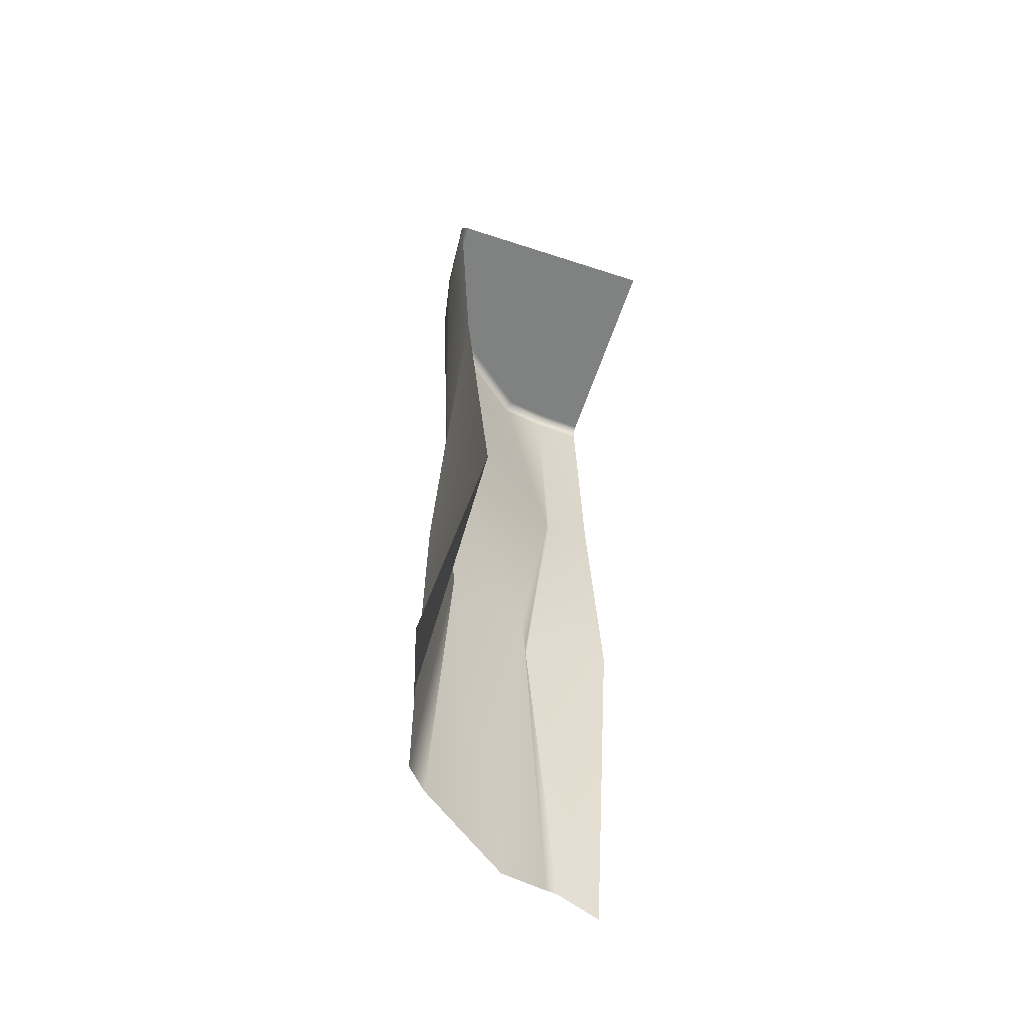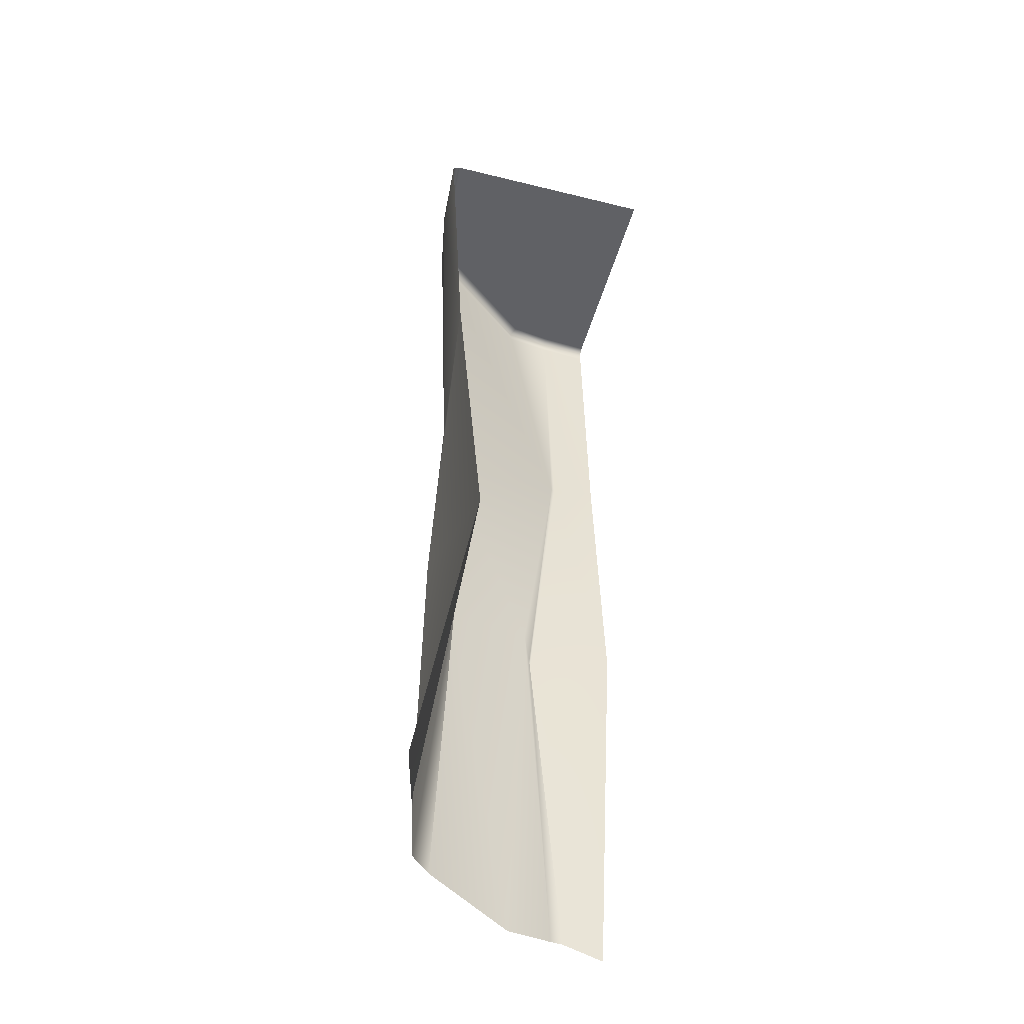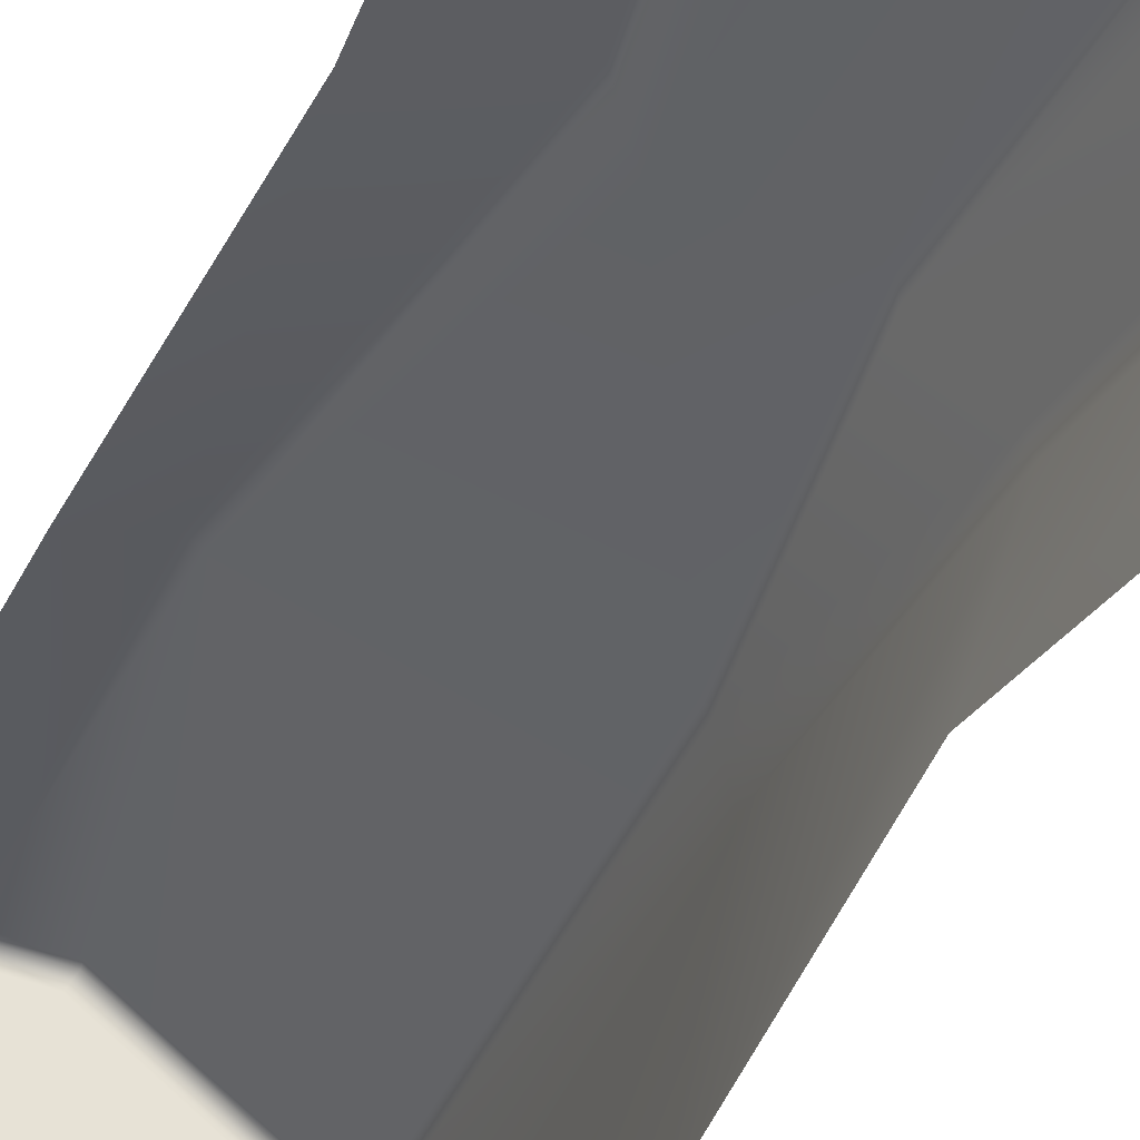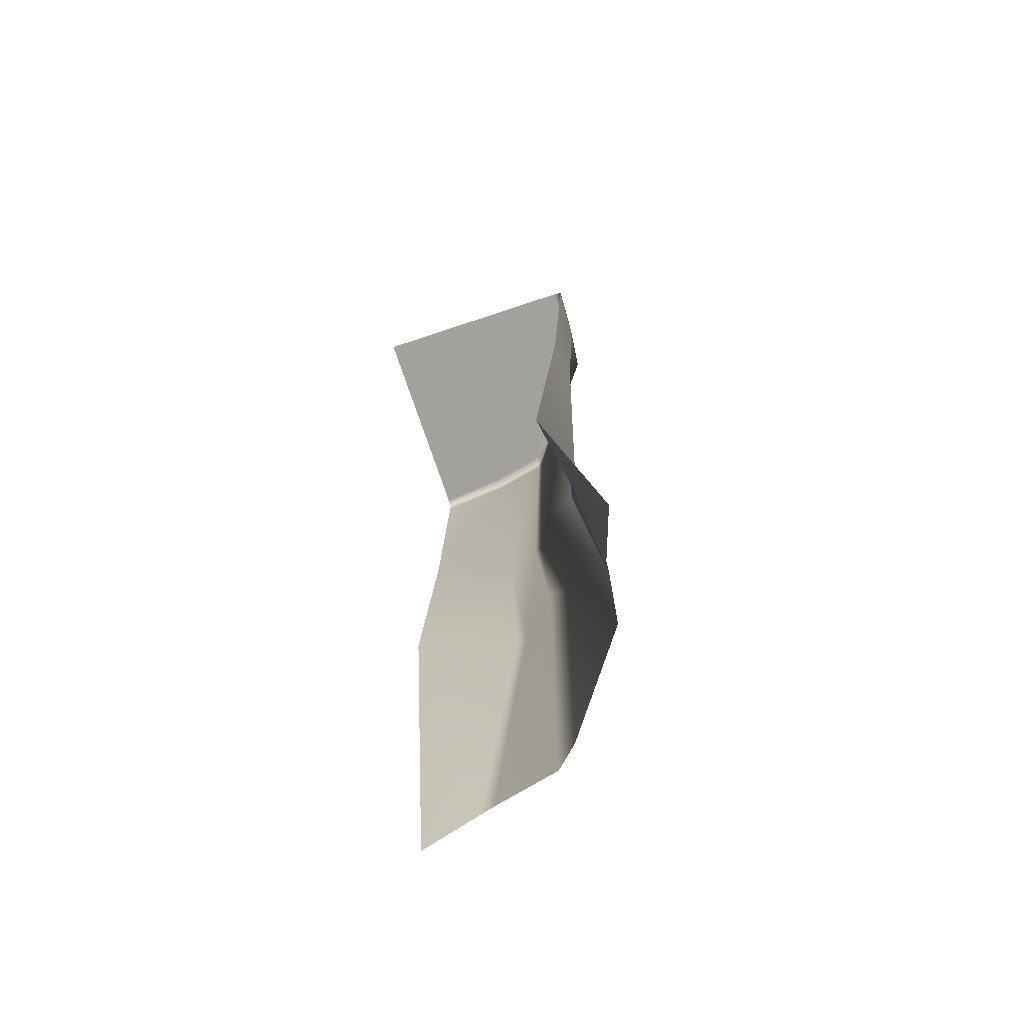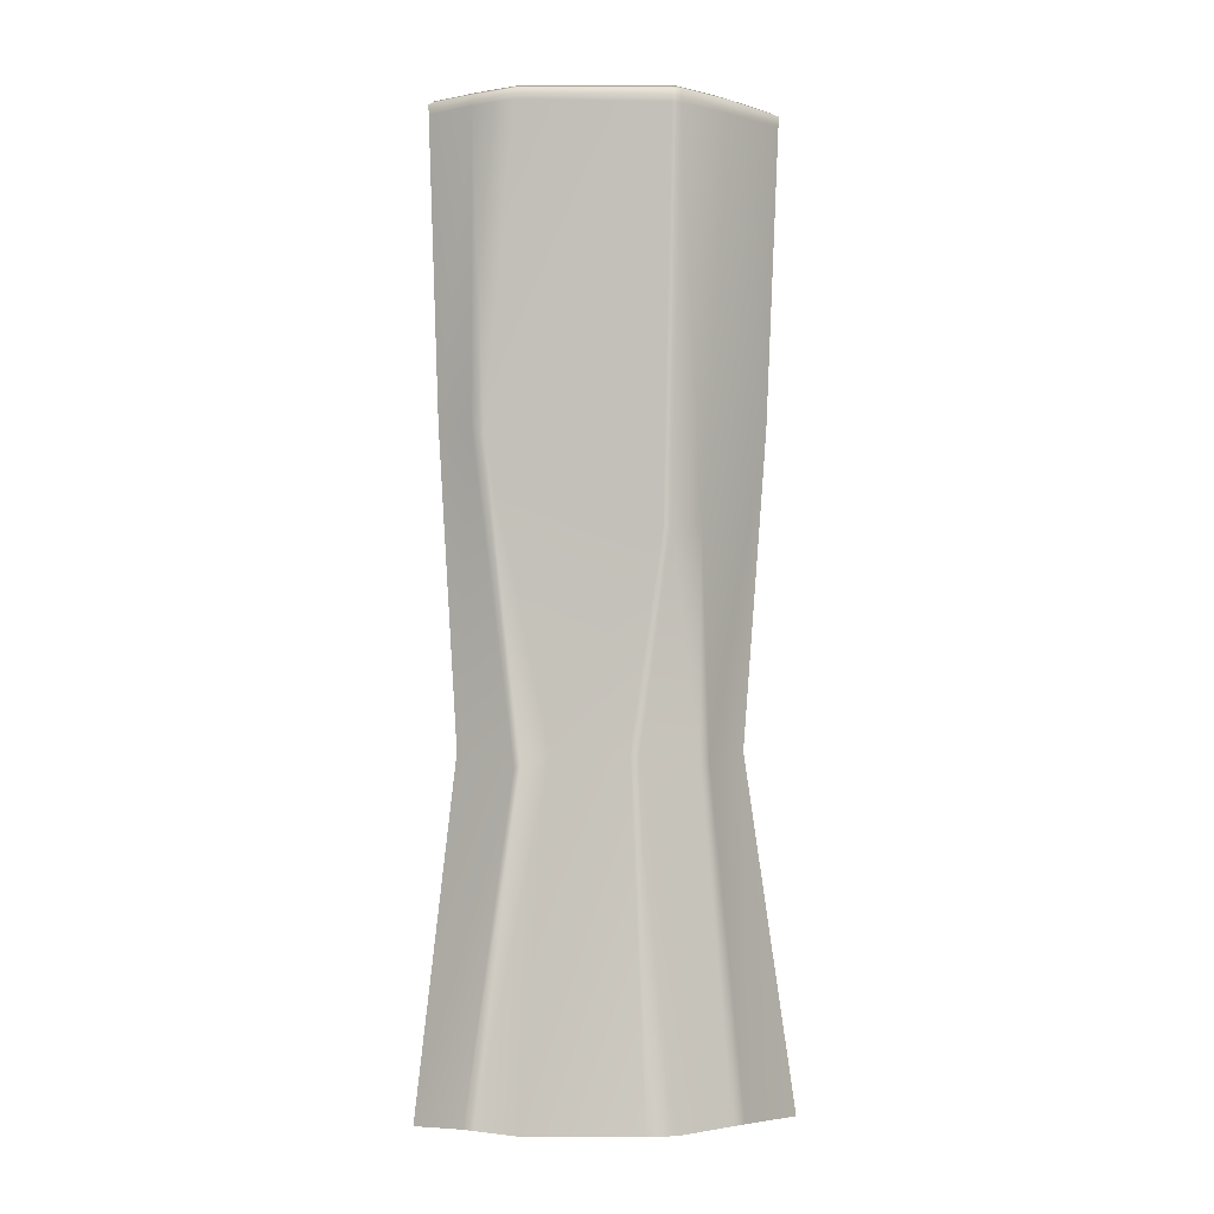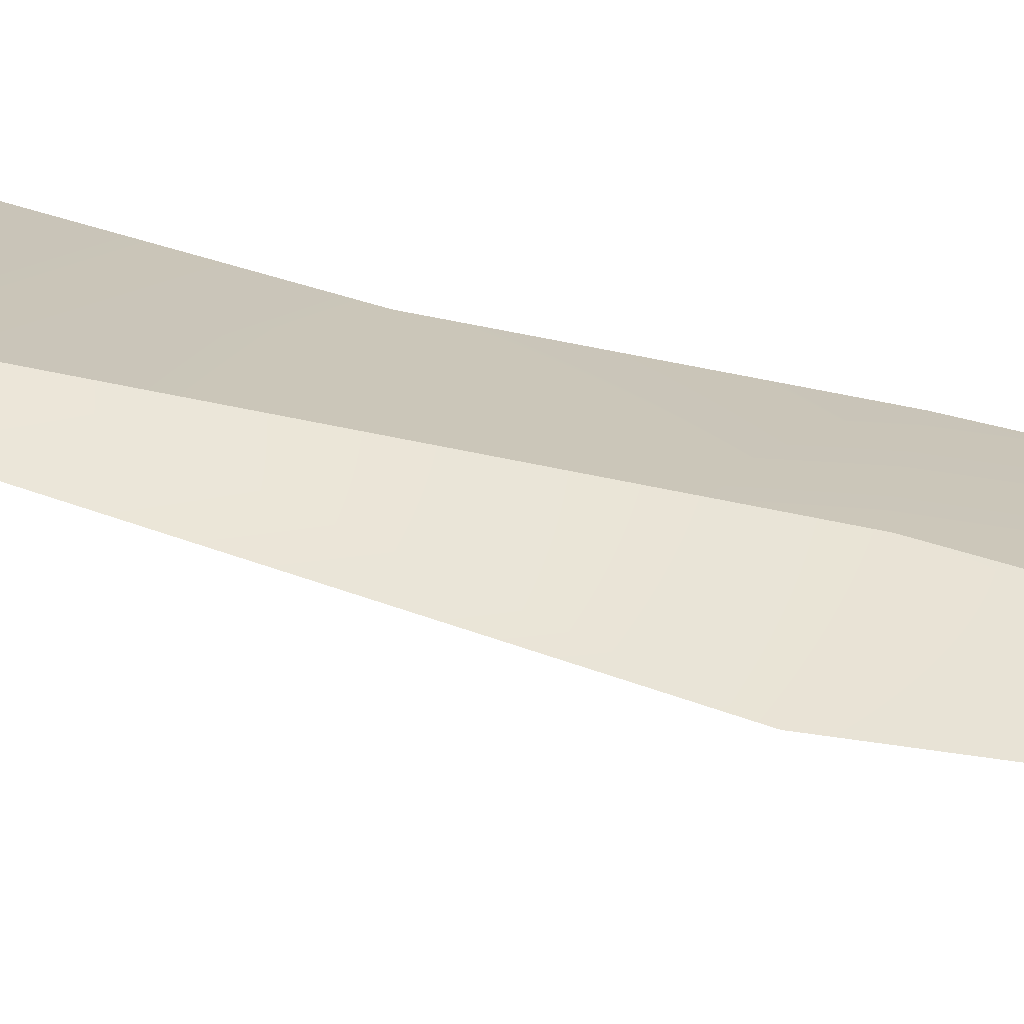
<metadata>
{"format":"obj","ext":"obj","renderer":"f3d","projection":"perspective","resolution":1024,"background":"white","views":[{"elev":-60.3,"azim":161.5,"up":"+Y"},{"elev":-47.8,"azim":164.5,"up":"+Y"},{"elev":-33.6,"azim":-20.4,"up":"+Z"},{"elev":-72.1,"azim":-71.6,"up":"+Y"},{"elev":-2.2,"azim":37.6,"up":"+Y"},{"elev":46.0,"azim":-70.9,"up":"+Z"}]}
</metadata>
<code>
g m_sp_cliff_01
v -0.6 -1.814e-08 0.5751
v -0.4714 -1.814e-08 0.5689
v -0.4695 -0.01244 0.5904
v -0.6 -0.01244 0.5967
v -0.6 0 0
v -0.3612 -1.814e-08 0.5552
v -0.07836 -1.814e-08 0.3378
v -0.07097 -1.814e-08 0.3318
v -0.0408 -1.814e-08 0.1845
v -0.02494 3.722e-09 -3.815e-08
v -0.003341 -0.01244 0
v -0.01946 -0.01244 0.1877
v -0.05048 -0.01244 0.3391
v -0.3478 -0.01244 0.5763
v -0.06363 -0.01244 0.3554
v -0.4694 -0.8031 0.5442
v -0.4873 -0.7805 0.569
v -0.4701 -0.03599 0.5898
v -0.3515 -0.03669 0.5753
v -0.0647 -0.04333 0.3551
v -0.09846 -1.02 0.3458
v -0.3519 -1.545 0.4426
v -0.1373 -1.537 0.4206
v -0.3834 -1.569 0.5111
v -0.391 -1.575 0.5277
v -0.6 -1.543 0.4893
v -0.6 -0.7675 0.5581
v -0.6 -2.399 0.6367
v -0.4842 -2.399 0.5944
v -0.4535 -2.399 0.5915
v -0.3416 -2.399 0.5755
v -0.08775 -1.019 0.3267
v -0.1407 -1.551 0.3769
v -0.6 -0.03661 0.5954
v -0.06363 -0.01244 0.3554
v -0.3478 -0.01244 0.5763
v -0.4695 -0.01244 0.5904
v -0.6 -0.01244 0.5967
v -0.04189 -0.7675 0
v -0.06182 -1.009 0.244
v -0.02076 -0.04299 0.1895
v -0.004575 -0.03661 0
v -0.03592 -1.561 0.25
v -0.1107 -1.543 0
v -0.04534 -1.559 0.2793
v -0.01616 -2.399 0.1882
v -0.006029 -2.399 0.1521
v -0.1407 -1.551 0.3769
v -0.05427 -2.399 0.3501
v -0.1056 -2.399 0.4042
v -0.1373 -1.537 0.4206
v -0.09846 -1.02 0.3458
v -0.08775 -1.019 0.3267
v 0.03669 -2.399 0
v -0.05163 -0.04331 0.3387
v -0.0647 -0.04333 0.3551
v -0.3416 -2.399 0.5755
v -0.05048 -0.01244 0.3391
v -0.01946 -0.01244 0.1877
v -0.003341 -0.01244 0
v -0.06363 -0.01244 0.3554
g m_sp_cliff_01_0
f 3 2 1
f 4 3 1
f 1 2 5
f 5 2 6
f 2 3 6
f 7 5 6
f 7 8 5
f 8 9 5
f 9 10 5
f 11 10 9
f 12 11 9
f 9 8 13
f 12 9 13
f 13 8 7
f 3 14 6
f 15 7 6
f 14 15 6
f 15 13 7
g m_sp_cliff_01_1
f 18 17 16
f 19 18 16
f 20 19 16
f 21 20 16
f 21 16 22
f 23 21 22
f 16 24 22
f 25 24 16
f 17 25 16
f 26 25 17
f 27 26 17
f 27 17 18
f 26 28 25
f 28 29 25
f 25 29 24
f 24 30 22
f 29 30 24
f 30 31 22
f 23 22 31
f 20 21 32
f 33 32 21
f 34 27 18
f 20 35 19
f 35 36 19
f 19 36 18
f 36 37 18
f 34 18 37
f 38 34 37
f 41 40 39
f 42 41 39
f 40 43 39
f 43 44 39
f 40 45 43
f 43 45 46
f 47 43 46
f 43 47 44
f 45 48 46
f 48 49 46
f 50 49 48
f 51 50 48
f 51 48 52
f 45 40 53
f 48 45 53
f 47 54 44
f 40 41 55
f 53 40 55
f 55 56 53
f 50 51 57
f 55 58 56
f 55 41 58
f 41 59 58
f 59 41 42
f 60 59 42
f 58 61 56

</code>
